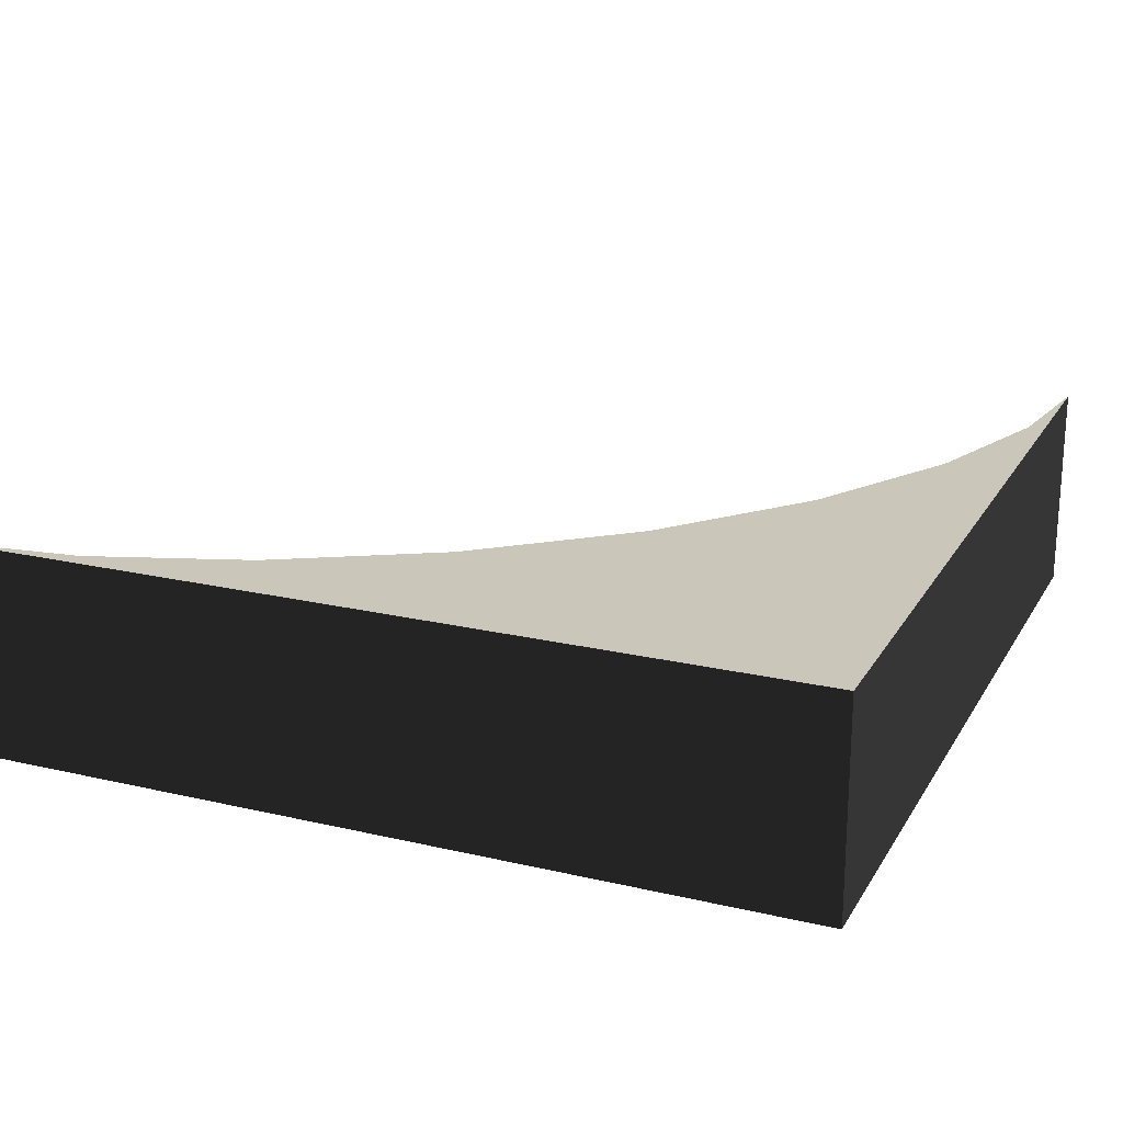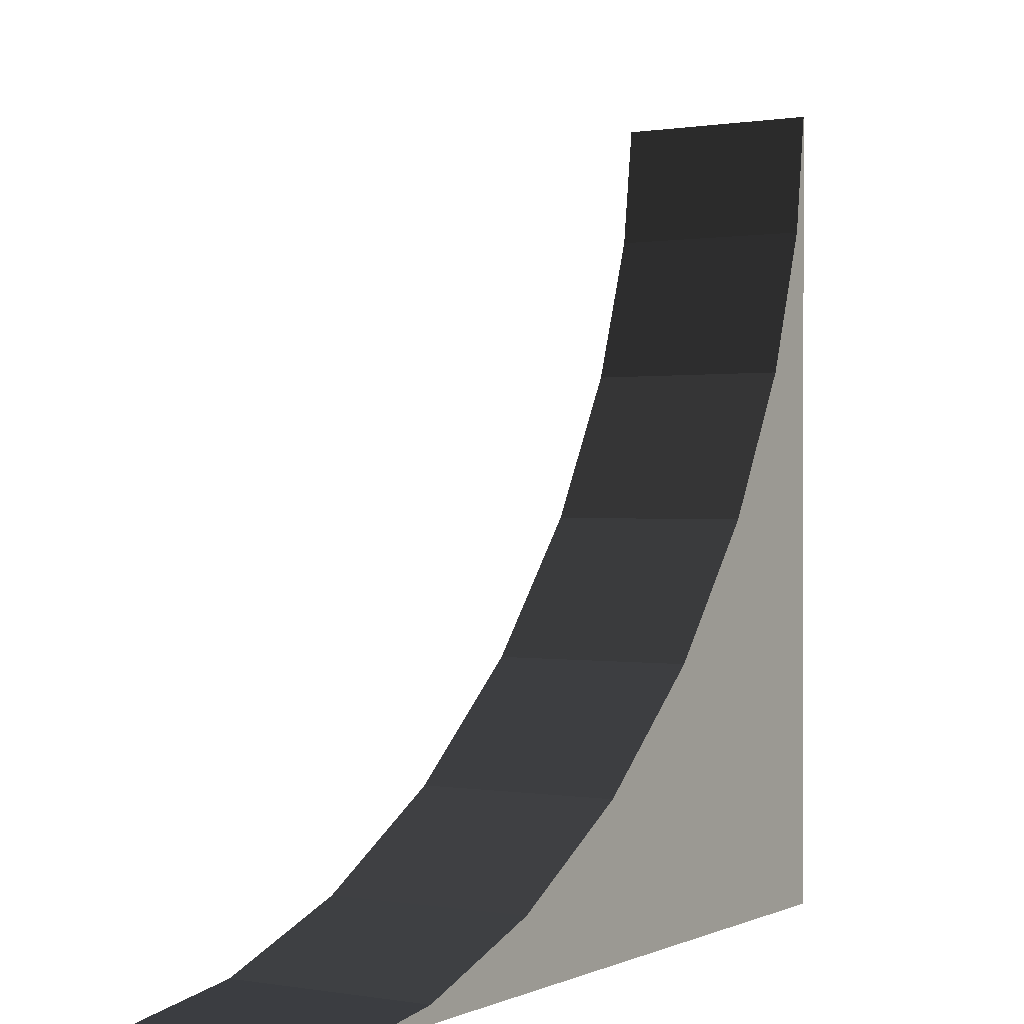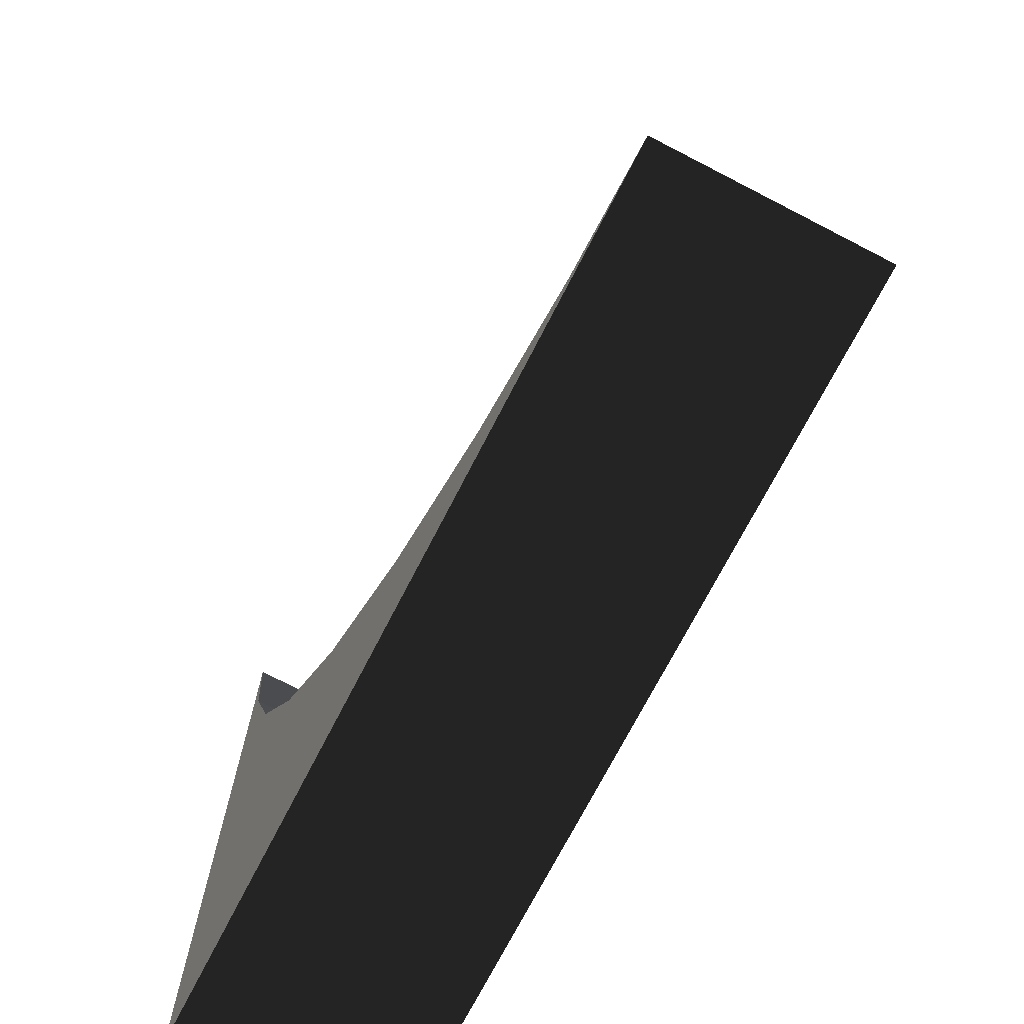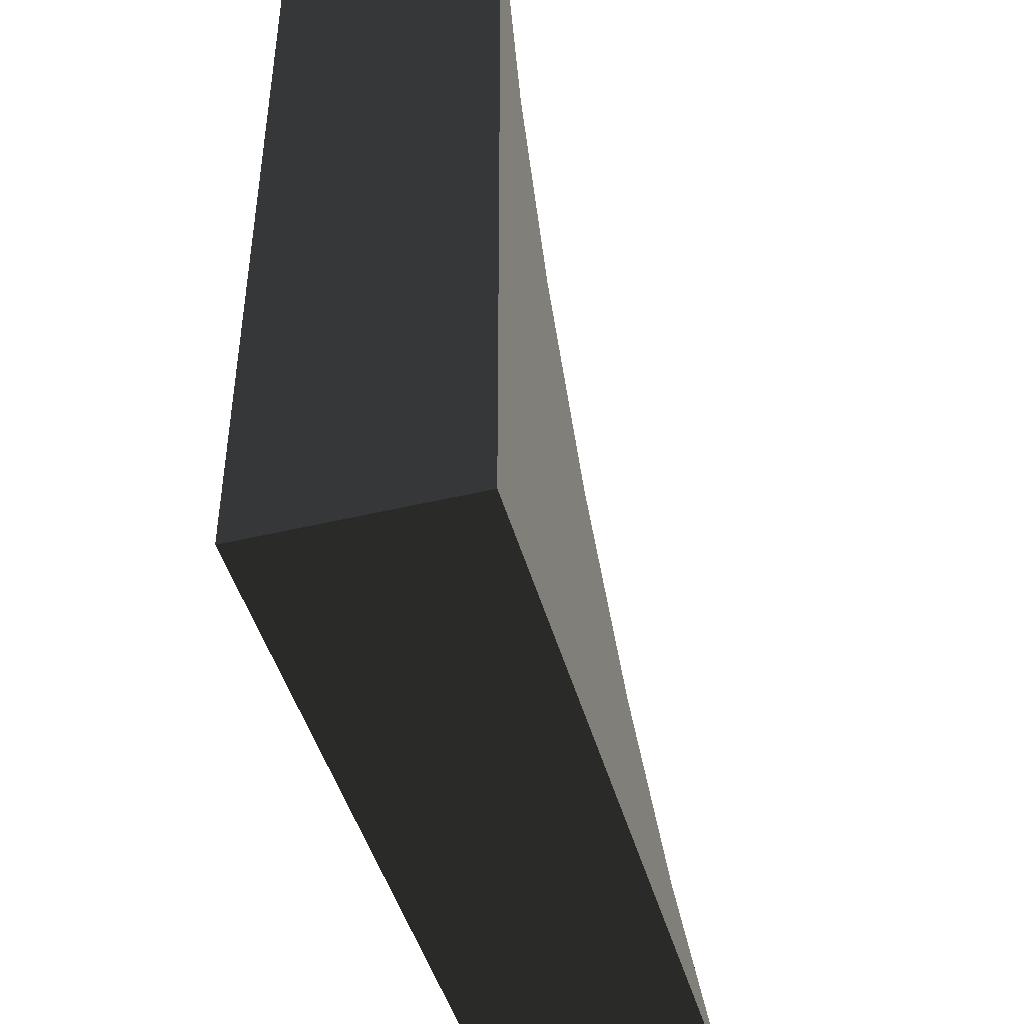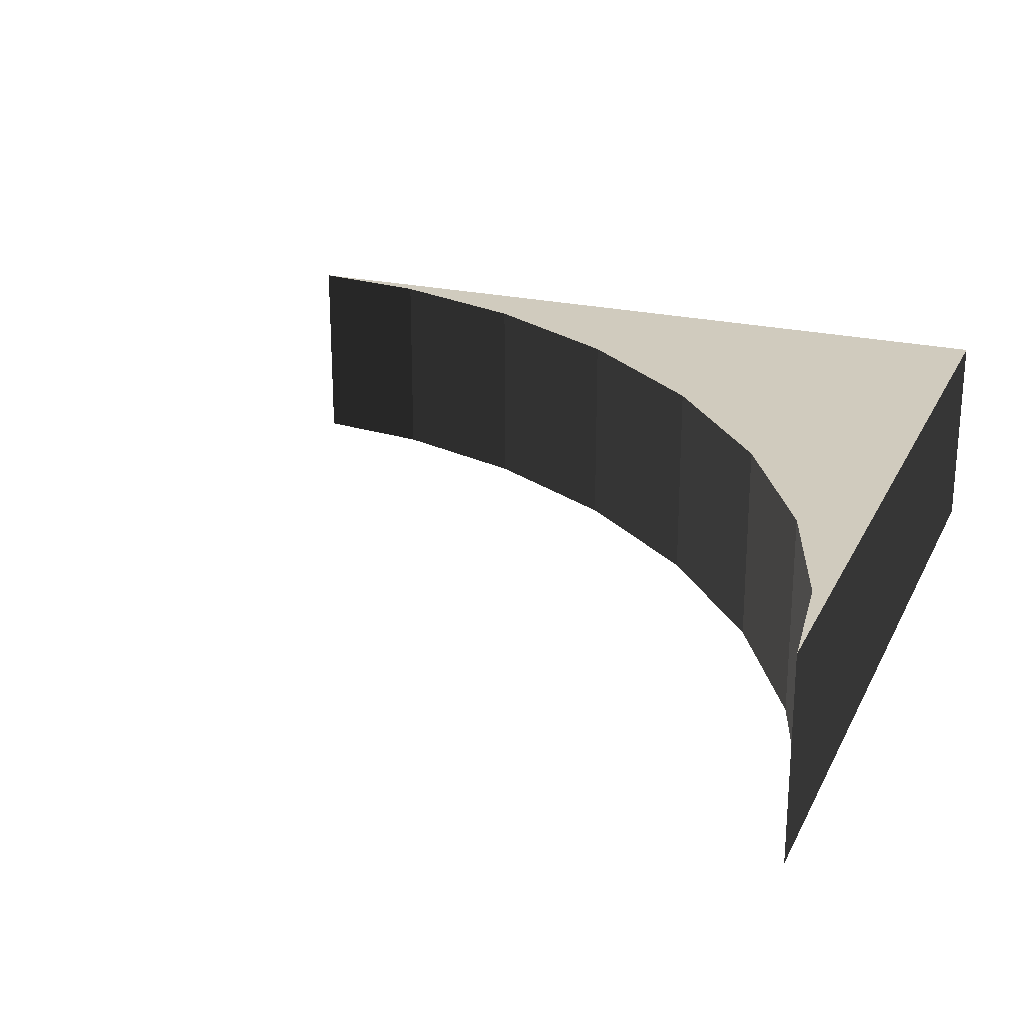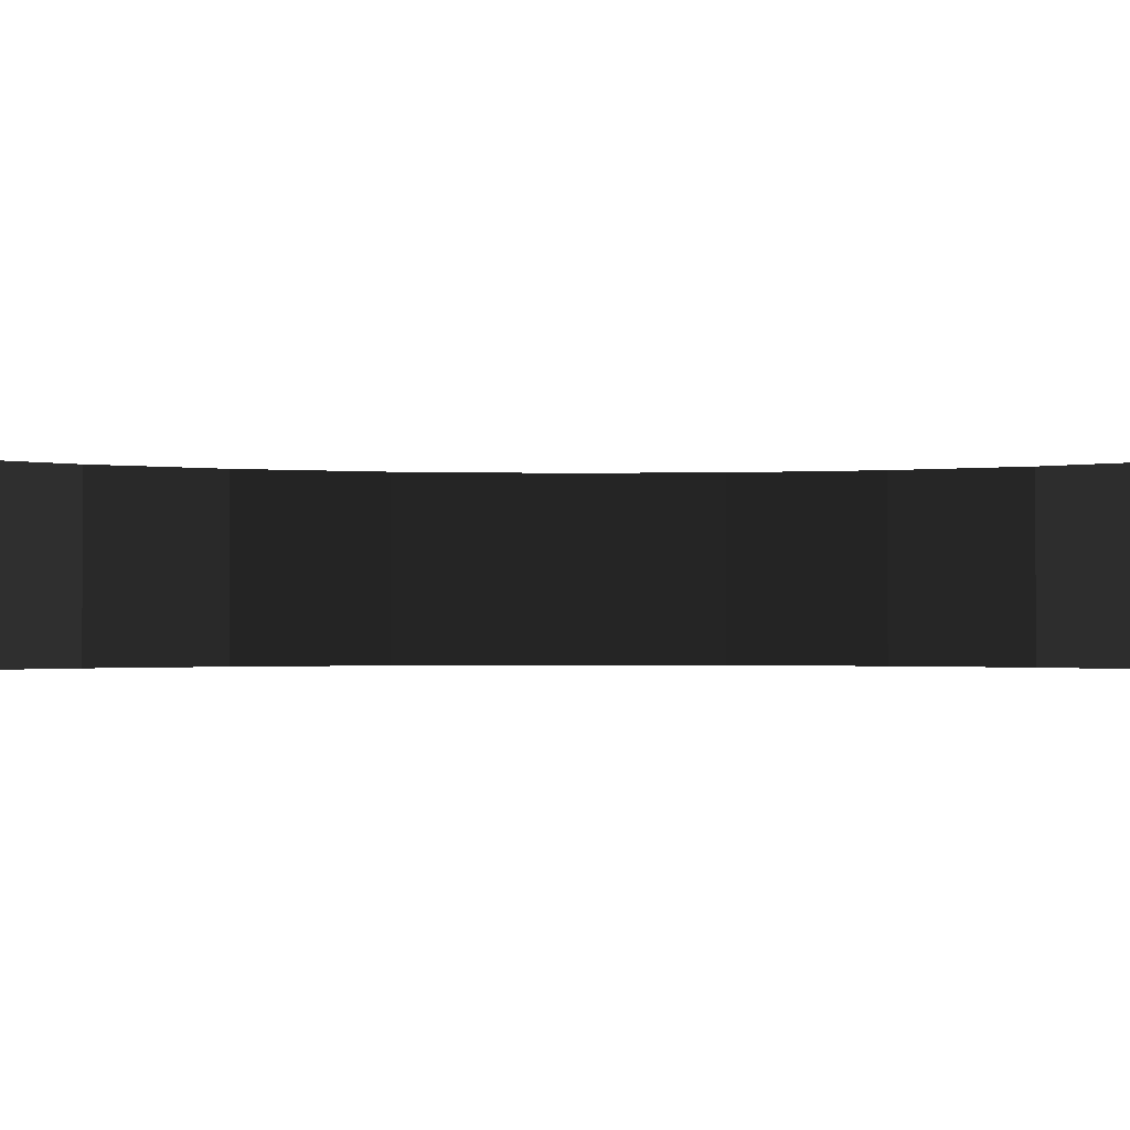
<metadata>
{"format":"obj","ext":"obj","renderer":"f3d","projection":"perspective","resolution":1024,"background":"white","views":[{"elev":21.1,"azim":112.7,"up":"+Y"},{"elev":0.3,"azim":-58.1,"up":"+Z"},{"elev":-72.5,"azim":-117.3,"up":"+Z"},{"elev":-45.7,"azim":105.4,"up":"+Z"},{"elev":23.6,"azim":20.9,"up":"+Y"},{"elev":-1.2,"azim":-47.0,"up":"+Y"}]}
</metadata>
<code>
v -1.203 0 -0.461
v -1.5 -0.5 -0.5
v -1.5 0 -0.5
v -1.203 -0.5 -0.461
v -0.844 0 -0.338
v -0.844 -0.5 -0.338
v -0.481 0 -0.133
v -0.481 -0.5 -0.133
v -0.146 0 0.146
v -0.146 -0.5 0.146
v 0.133 0 0.481
v 0.133 -0.5 0.481
v 0.338 0 0.844
v 0.338 -0.5 0.844
v 0.461 0 1.203
v 0.461 -0.5 1.203
v 0.5 0 1.5
v 0.5 -0.5 1.5
v 0.5 0 -0.5
v 0.5 -0.5 -0.5
g 1
f 19 20 3
f 2 3 20
g 2
f 17 18 19
f 20 19 18
g 3
f 3 2 1
f 4 1 2
f 1 4 5
f 6 5 4
f 5 6 7
f 8 7 6
f 7 8 9
f 10 9 8
f 9 10 11
f 12 11 10
f 11 12 13
f 14 13 12
f 13 14 15
f 16 15 14
f 15 16 17
f 18 17 16
g 5
f 19 3 1
f 19 1 5
f 19 5 7
f 19 7 9
f 19 9 11
f 19 11 13
f 19 13 15
f 19 15 17
g 6
f 2 20 4
f 4 20 6
f 6 20 8
f 8 20 10
f 10 20 12
f 12 20 14
f 14 20 16
f 16 20 18

</code>
